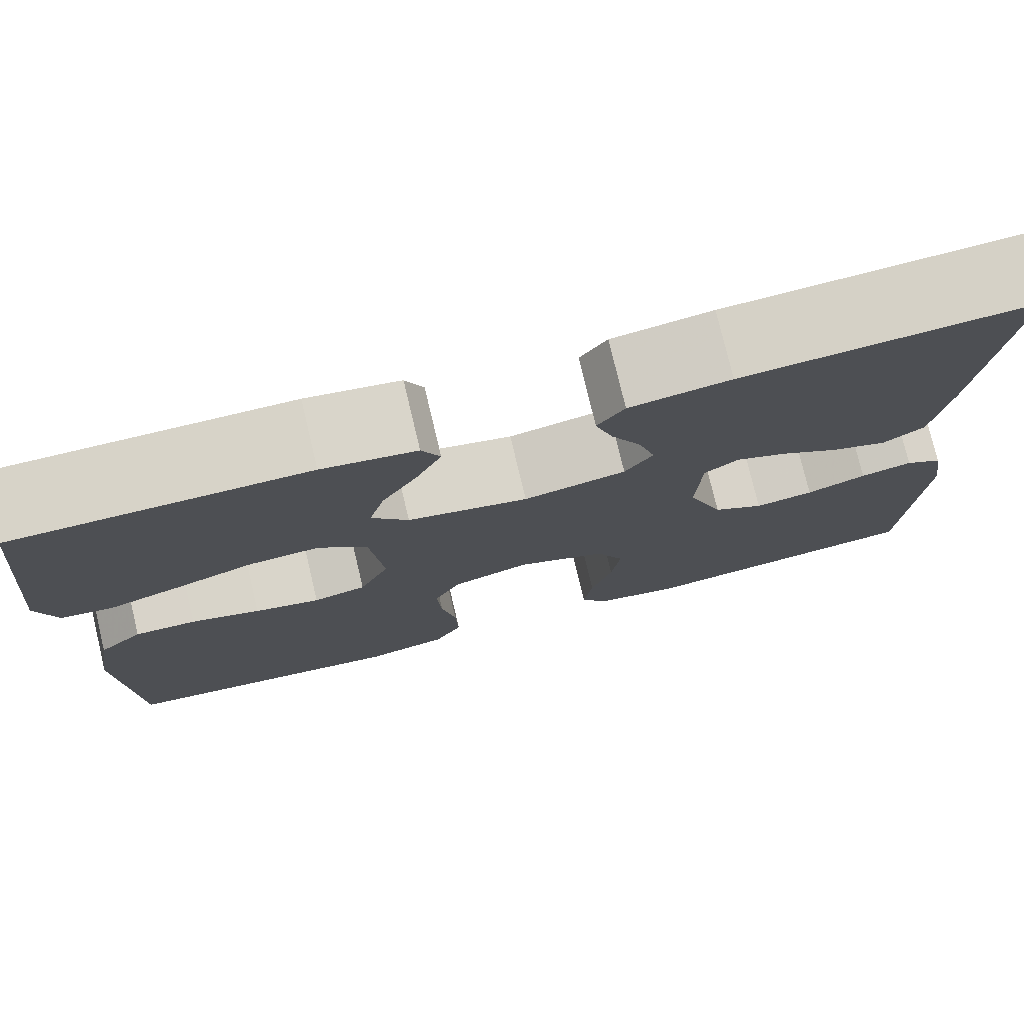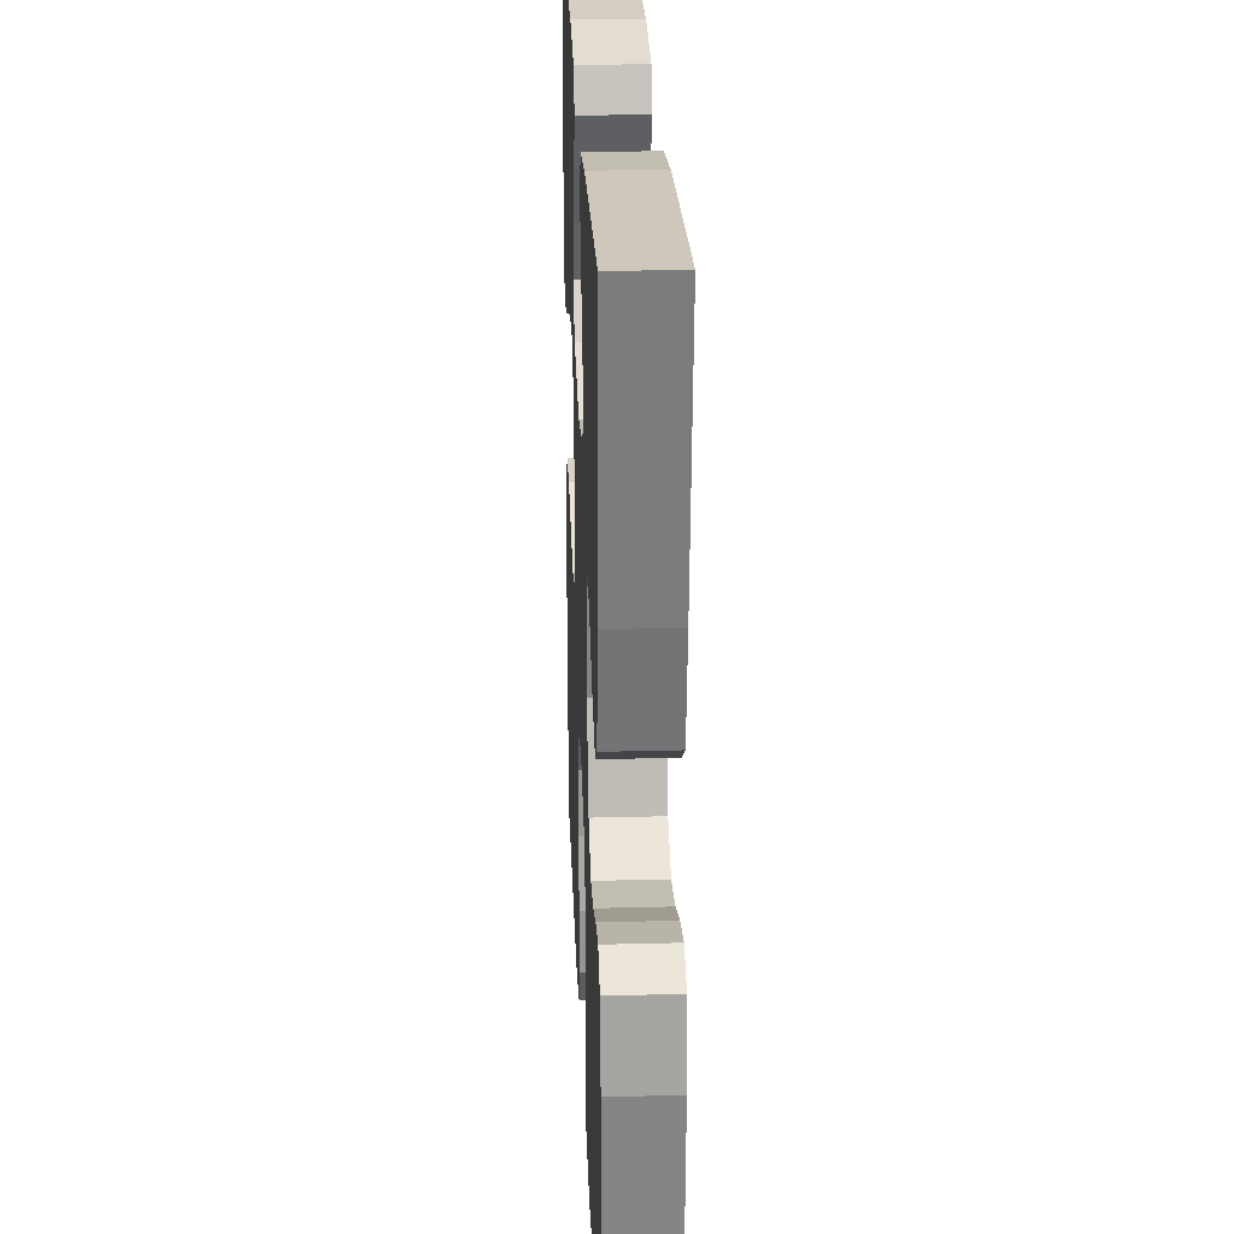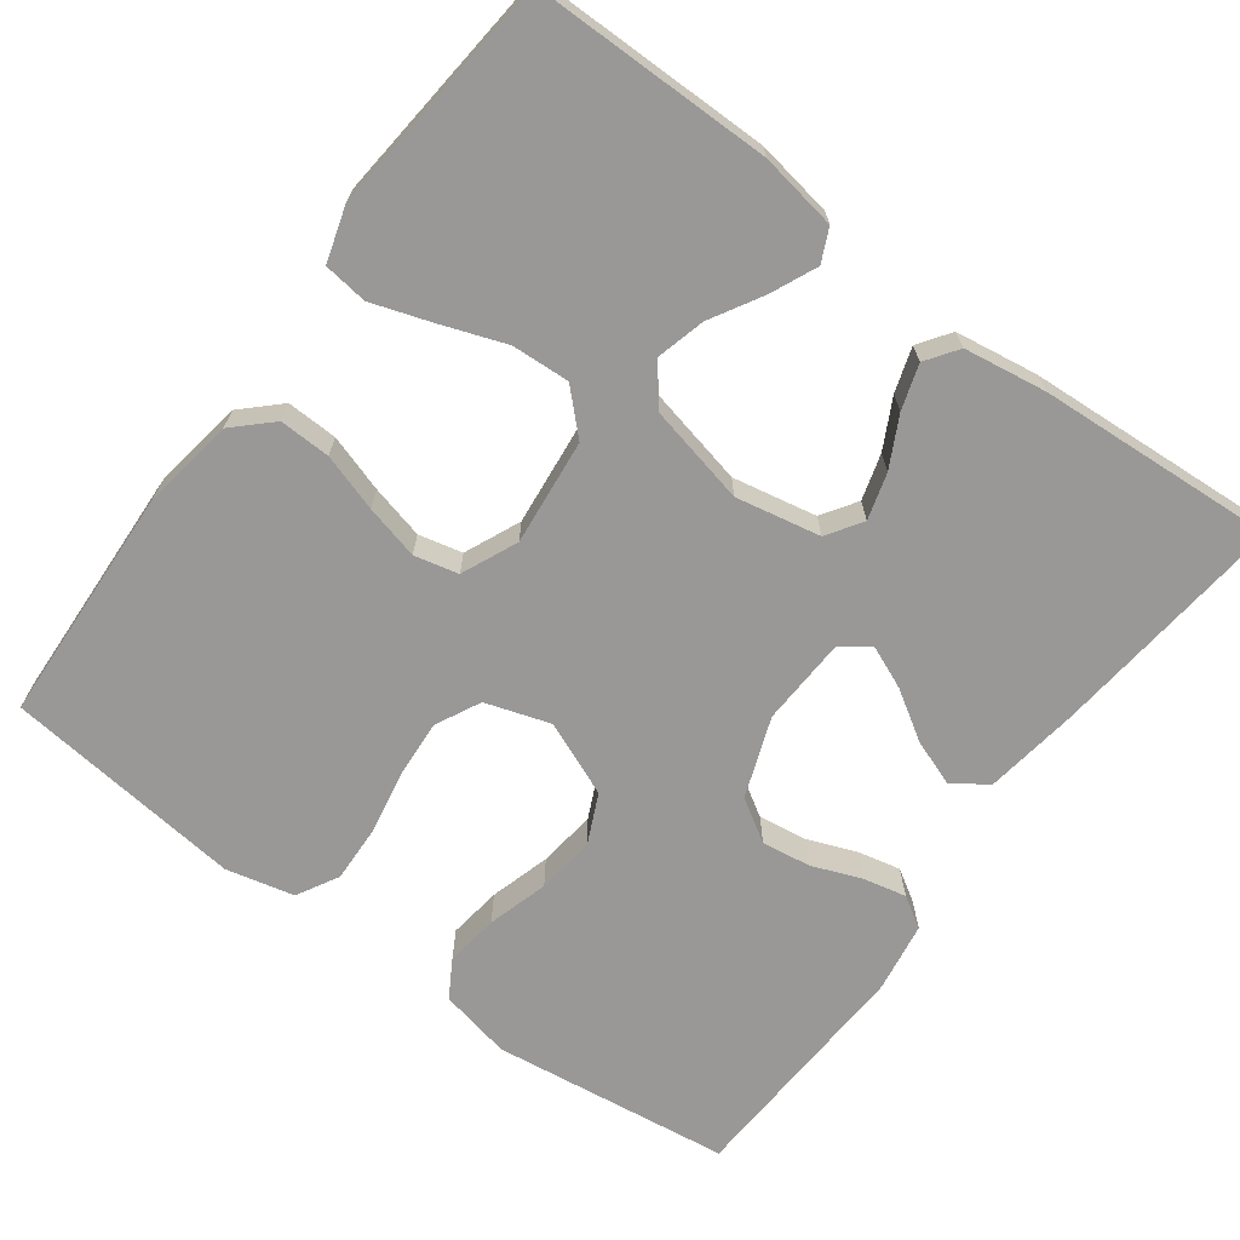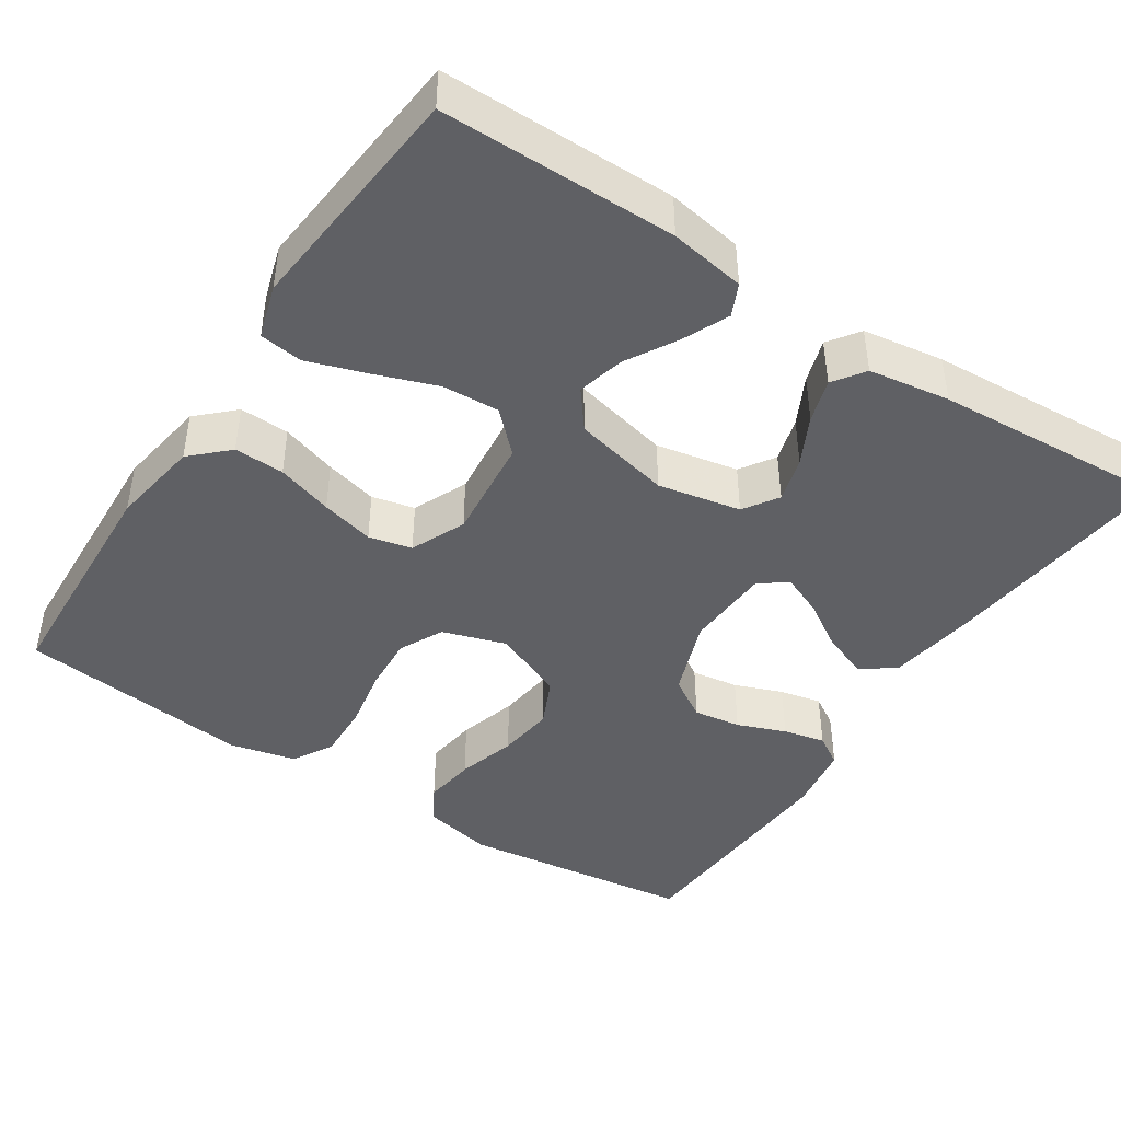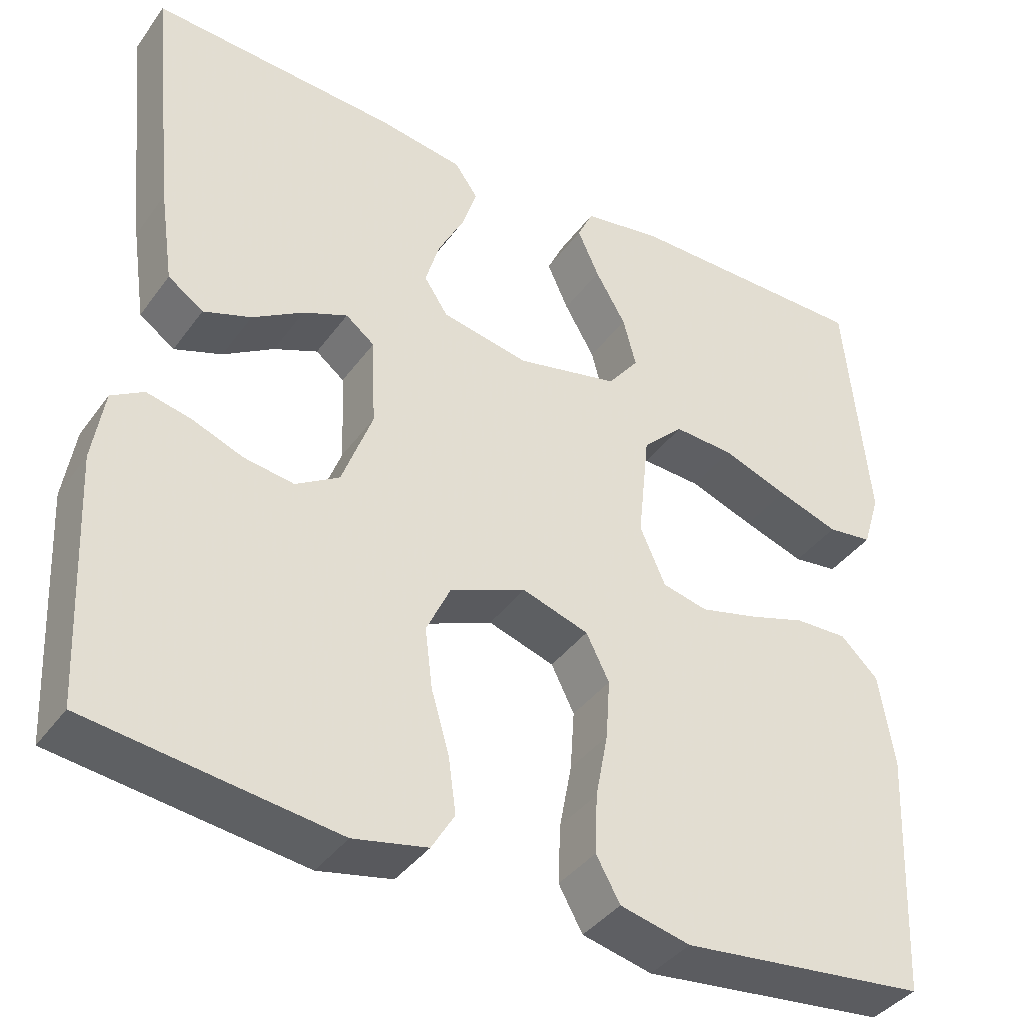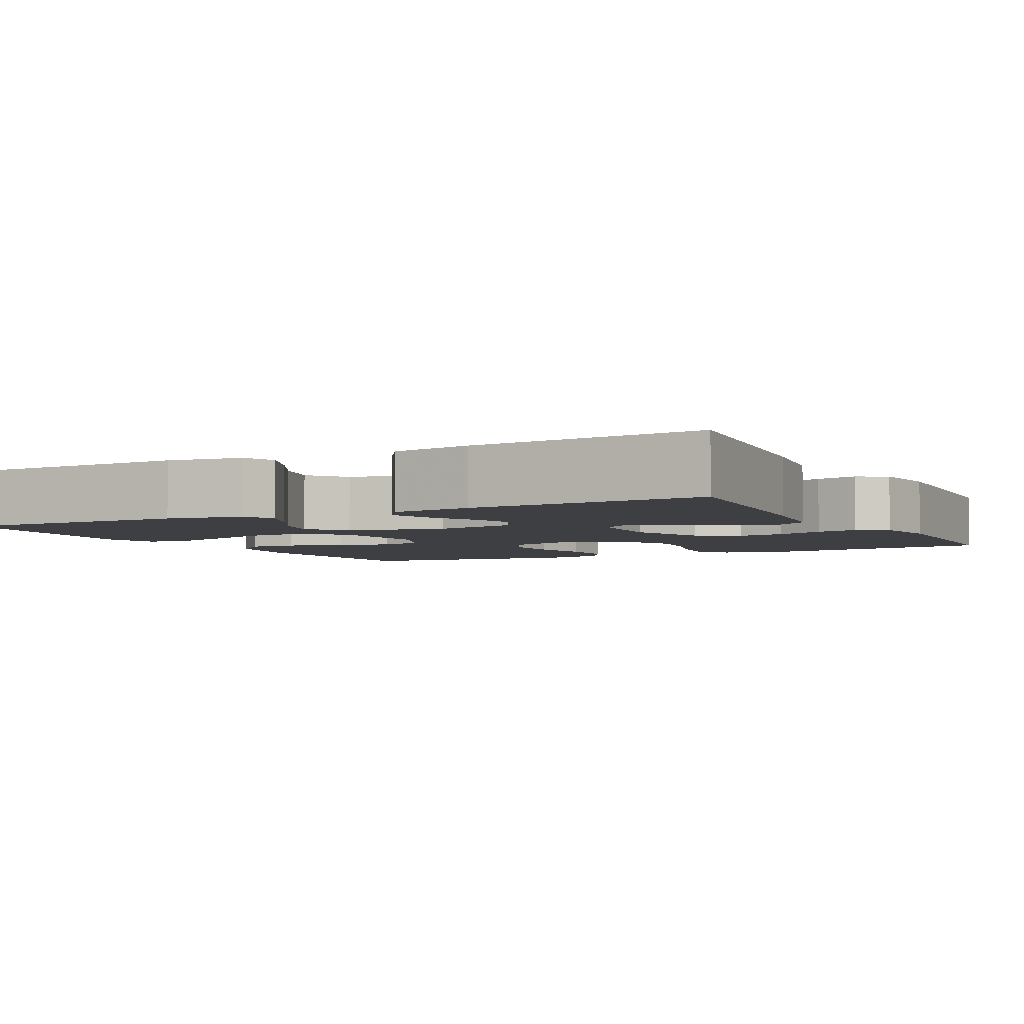
<metadata>
{"format":"obj","ext":"obj","renderer":"f3d","projection":"perspective","resolution":1024,"background":"white","views":[{"elev":77.1,"azim":-13.4,"up":"+Z"},{"elev":25.7,"azim":87.6,"up":"+Z"},{"elev":-68.7,"azim":-36.5,"up":"+Y"},{"elev":-43.8,"azim":-33.3,"up":"+Y"},{"elev":-39.4,"azim":147.8,"up":"+Z"},{"elev":-4.2,"azim":27.7,"up":"+Y"}]}
</metadata>
<code>
v -0.5 0.07 0.5
v -0.2 0.07 0.501
v -0.103 0.07 0.485
v -0.084 0.07 0.444
v -0.11 0.07 0.386
v -0.147 0.07 0.322
v -0.163 0.07 0.261
v -0.125 0.07 0.212
v 0 0.07 0.184
v 0.106 0.07 0.205
v 0.135 0.07 0.249
v 0.118 0.07 0.307
v 0.086 0.07 0.369
v 0.068 0.07 0.425
v 0.096 0.07 0.465
v 0.2 0.07 0.481
v 0.5 0.07 0.5
v 0.469 0.07 0.2
v 0.452 0.07 0.084
v 0.409 0.07 0.054
v 0.351 0.07 0.075
v 0.289 0.07 0.114
v 0.235 0.07 0.137
v 0.2 0.07 0.11
v 0.195 0.07 0
v 0.232 0.07 -0.1
v 0.285 0.07 -0.133
v 0.346 0.07 -0.124
v 0.408 0.07 -0.1
v 0.462 0.07 -0.088
v 0.501 0.07 -0.112
v 0.515 0.07 -0.2
v 0.5 0.07 -0.5
v 0.2 0.07 -0.539
v 0.11 0.07 -0.52
v 0.082 0.07 -0.473
v 0.091 0.07 -0.406
v 0.113 0.07 -0.33
v 0.122 0.07 -0.257
v 0.093 0.07 -0.195
v 0 0.07 -0.156
v -0.081 0.07 -0.182
v -0.109 0.07 -0.238
v -0.104 0.07 -0.311
v -0.089 0.07 -0.39
v -0.086 0.07 -0.462
v -0.115 0.07 -0.514
v -0.2 0.07 -0.534
v -0.5 0.07 -0.5
v -0.514 0.07 -0.2
v -0.496 0.07 -0.085
v -0.45 0.07 -0.041
v -0.386 0.07 -0.043
v -0.314 0.07 -0.066
v -0.246 0.07 -0.083
v -0.191 0.07 -0.07
v -0.16 0.07 0
v -0.174 0.07 0.133
v -0.224 0.07 0.182
v -0.297 0.07 0.178
v -0.377 0.07 0.149
v -0.452 0.07 0.124
v -0.507 0.07 0.131
v -0.528 0.07 0.2
v -0.5 0 0.5
v -0.2 0 0.501
v -0.103 0 0.485
v -0.084 0 0.444
v -0.11 0 0.386
v -0.147 0 0.322
v -0.163 0 0.261
v -0.125 0 0.212
v 0 0 0.184
v 0.106 0 0.205
v 0.135 0 0.249
v 0.118 0 0.307
v 0.086 0 0.369
v 0.068 0 0.425
v 0.096 0 0.465
v 0.2 0 0.481
v 0.5 0 0.5
v 0.469 0 0.2
v 0.452 0 0.084
v 0.409 0 0.054
v 0.351 0 0.075
v 0.289 0 0.114
v 0.235 0 0.137
v 0.2 0 0.11
v 0.195 0 0
v 0.232 0 -0.1
v 0.285 0 -0.133
v 0.346 0 -0.124
v 0.408 0 -0.1
v 0.462 0 -0.088
v 0.501 0 -0.112
v 0.515 0 -0.2
v 0.5 0 -0.5
v 0.2 0 -0.539
v 0.11 0 -0.52
v 0.082 0 -0.473
v 0.091 0 -0.406
v 0.113 0 -0.33
v 0.122 0 -0.257
v 0.093 0 -0.195
v 0 0 -0.156
v -0.081 0 -0.182
v -0.109 0 -0.238
v -0.104 0 -0.311
v -0.089 0 -0.39
v -0.086 0 -0.462
v -0.115 0 -0.514
v -0.2 0 -0.534
v -0.5 0 -0.5
v -0.514 0 -0.2
v -0.496 0 -0.085
v -0.45 0 -0.041
v -0.386 0 -0.043
v -0.314 0 -0.066
v -0.246 0 -0.083
v -0.191 0 -0.07
v -0.16 0 0
v -0.174 0 0.133
v -0.224 0 0.182
v -0.297 0 0.178
v -0.377 0 0.149
v -0.452 0 0.124
v -0.507 0 0.131
v -0.528 0 0.2
f 60 61 62 63
f 60 63 64 1
f 51 52 53 54
f 51 54 55
f 50 51 55
f 49 50 55 56
f 47 48 49 56
f 44 45 46 47
f 43 44 47 56
f 35 36 37 38
f 35 38 39
f 34 35 39
f 33 34 39
f 32 33 39 40
f 28 29 30 31
f 27 28 31 32
f 19 20 21 22
f 19 22 23
f 18 19 23
f 17 18 23
f 16 17 23 24
f 12 13 14 15
f 11 12 15 16
f 3 4 5 6
f 1 2 3 6
f 59 60 1 6
f 42 43 56 57
f 41 42 57 58
f 27 32 40 41
f 26 27 41 58
f 25 26 58 59
f 11 16 24 25
f 10 11 25
f 9 10 25
f 8 9 25 59
f 59 6 7
f 7 8 59
f 127 126 125 124
f 65 128 127 124
f 118 117 116 115
f 119 118 115
f 119 115 114
f 120 119 114 113
f 120 113 112 111
f 111 110 109 108
f 120 111 108 107
f 102 101 100 99
f 103 102 99
f 103 99 98
f 103 98 97
f 104 103 97 96
f 95 94 93 92
f 96 95 92 91
f 86 85 84 83
f 87 86 83
f 87 83 82
f 87 82 81
f 88 87 81 80
f 79 78 77 76
f 80 79 76 75
f 70 69 68 67
f 70 67 66 65
f 70 65 124 123
f 121 120 107 106
f 122 121 106 105
f 105 104 96 91
f 122 105 91 90
f 123 122 90 89
f 89 88 80 75
f 89 75 74
f 89 74 73
f 123 89 73 72
f 71 70 123
f 123 72 71
f 1 65 66 2
f 2 66 67 3
f 3 67 68 4
f 4 68 69 5
f 5 69 70 6
f 6 70 71 7
f 7 71 72 8
f 8 72 73 9
f 9 73 74 10
f 10 74 75 11
f 11 75 76 12
f 12 76 77 13
f 13 77 78 14
f 14 78 79 15
f 15 79 80 16
f 16 80 81 17
f 17 81 82 18
f 18 82 83 19
f 19 83 84 20
f 20 84 85 21
f 21 85 86 22
f 22 86 87 23
f 23 87 88 24
f 24 88 89 25
f 25 89 90 26
f 26 90 91 27
f 27 91 92 28
f 28 92 93 29
f 29 93 94 30
f 30 94 95 31
f 31 95 96 32
f 32 96 97 33
f 33 97 98 34
f 34 98 99 35
f 35 99 100 36
f 36 100 101 37
f 37 101 102 38
f 38 102 103 39
f 39 103 104 40
f 40 104 105 41
f 41 105 106 42
f 42 106 107 43
f 43 107 108 44
f 44 108 109 45
f 45 109 110 46
f 46 110 111 47
f 47 111 112 48
f 48 112 113 49
f 49 113 114 50
f 50 114 115 51
f 51 115 116 52
f 52 116 117 53
f 53 117 118 54
f 54 118 119 55
f 55 119 120 56
f 56 120 121 57
f 57 121 122 58
f 58 122 123 59
f 59 123 124 60
f 60 124 125 61
f 61 125 126 62
f 62 126 127 63
f 63 127 128 64
f 64 128 65 1

</code>
